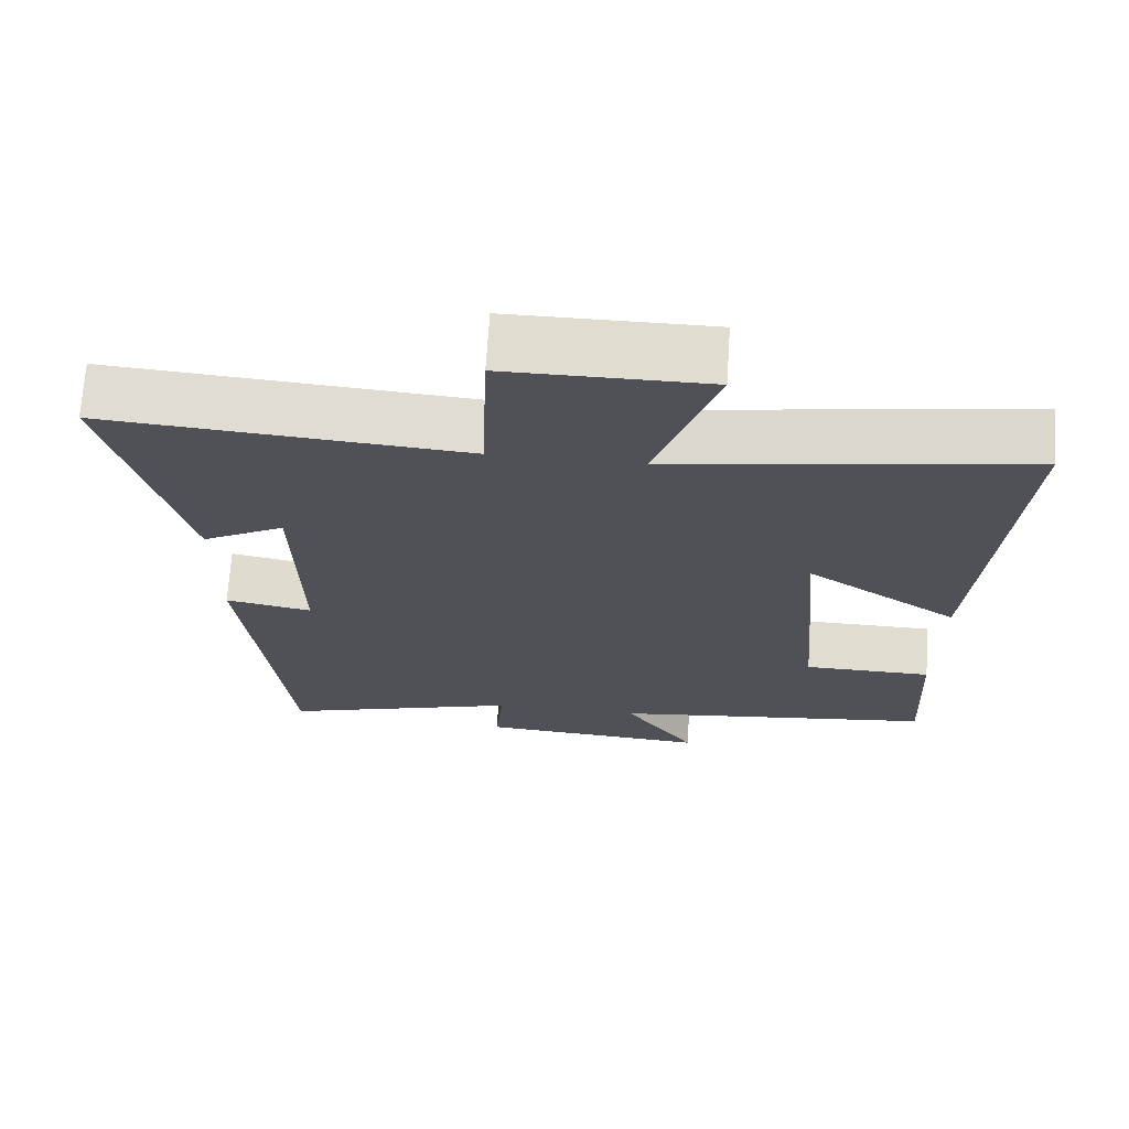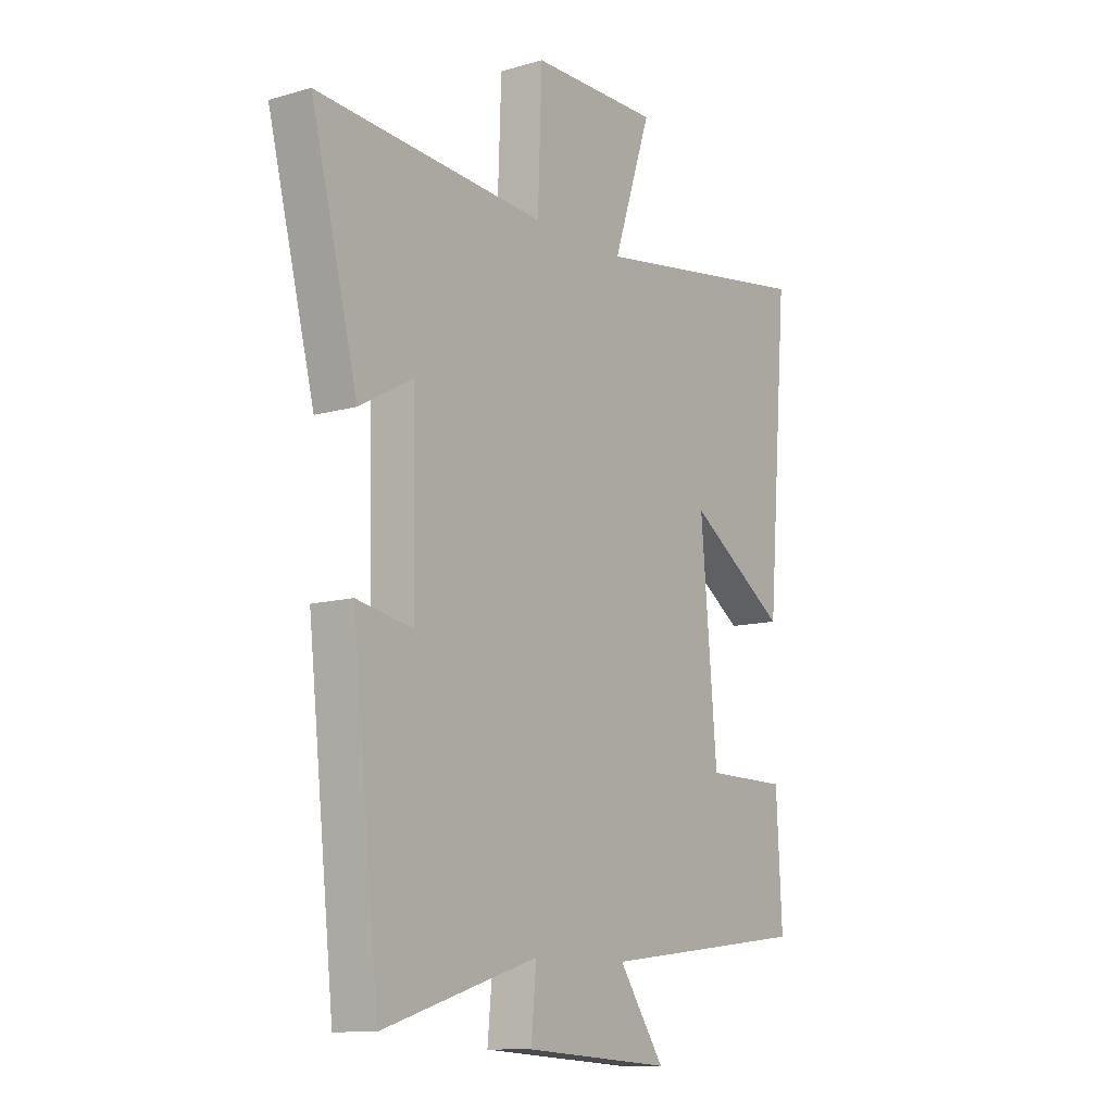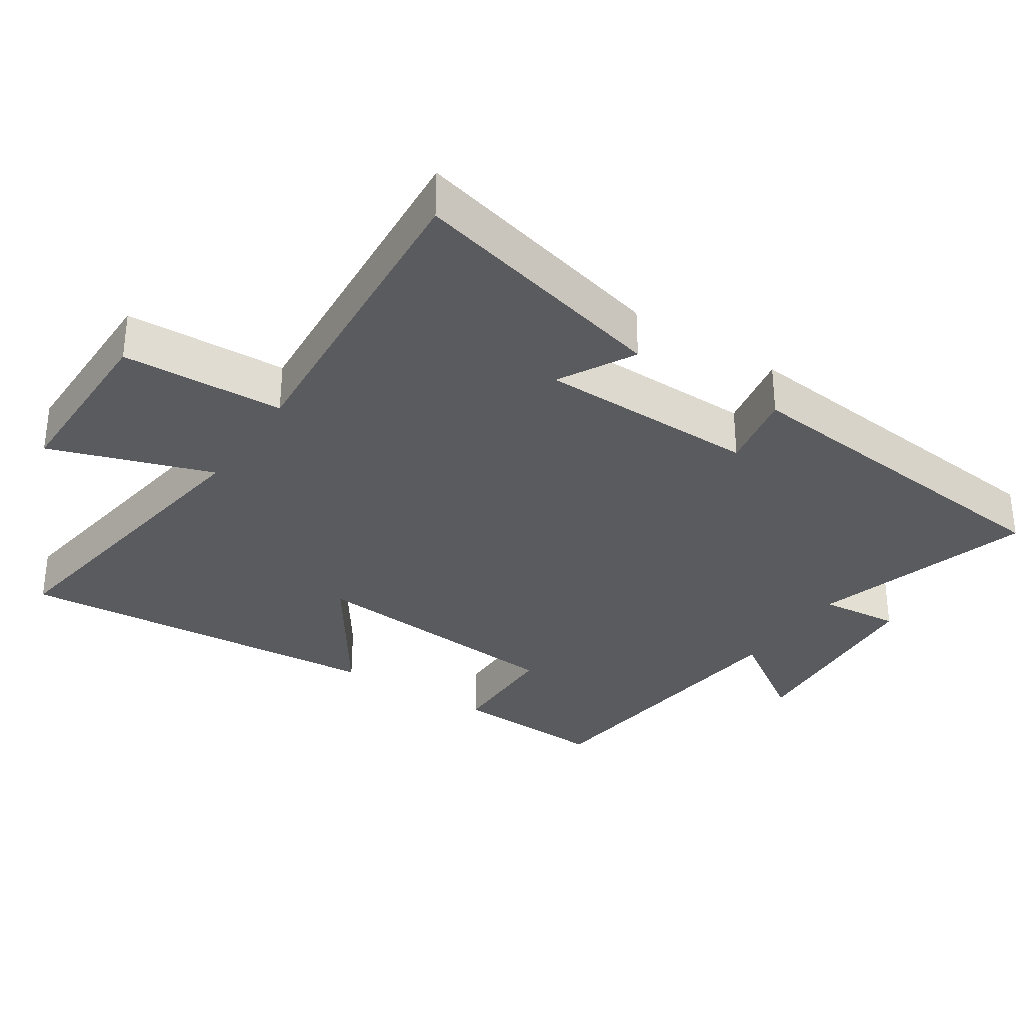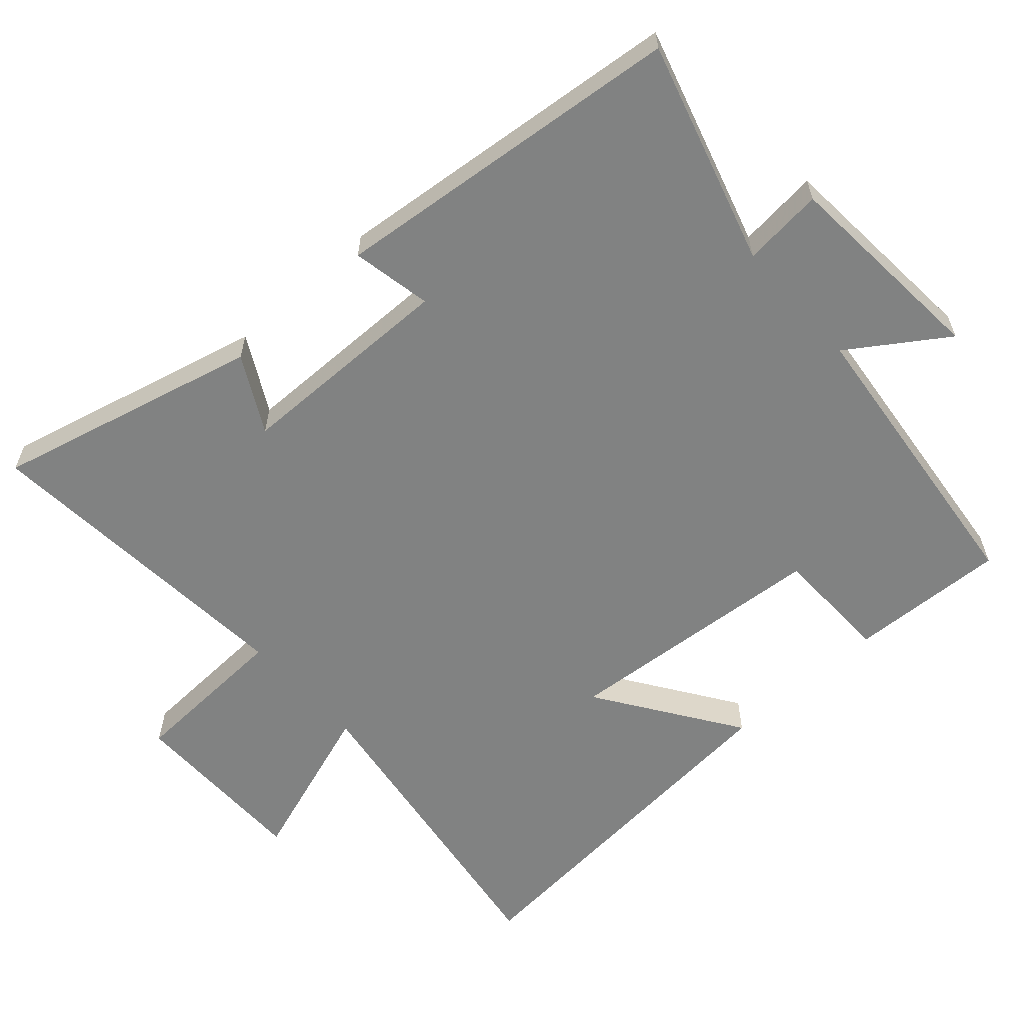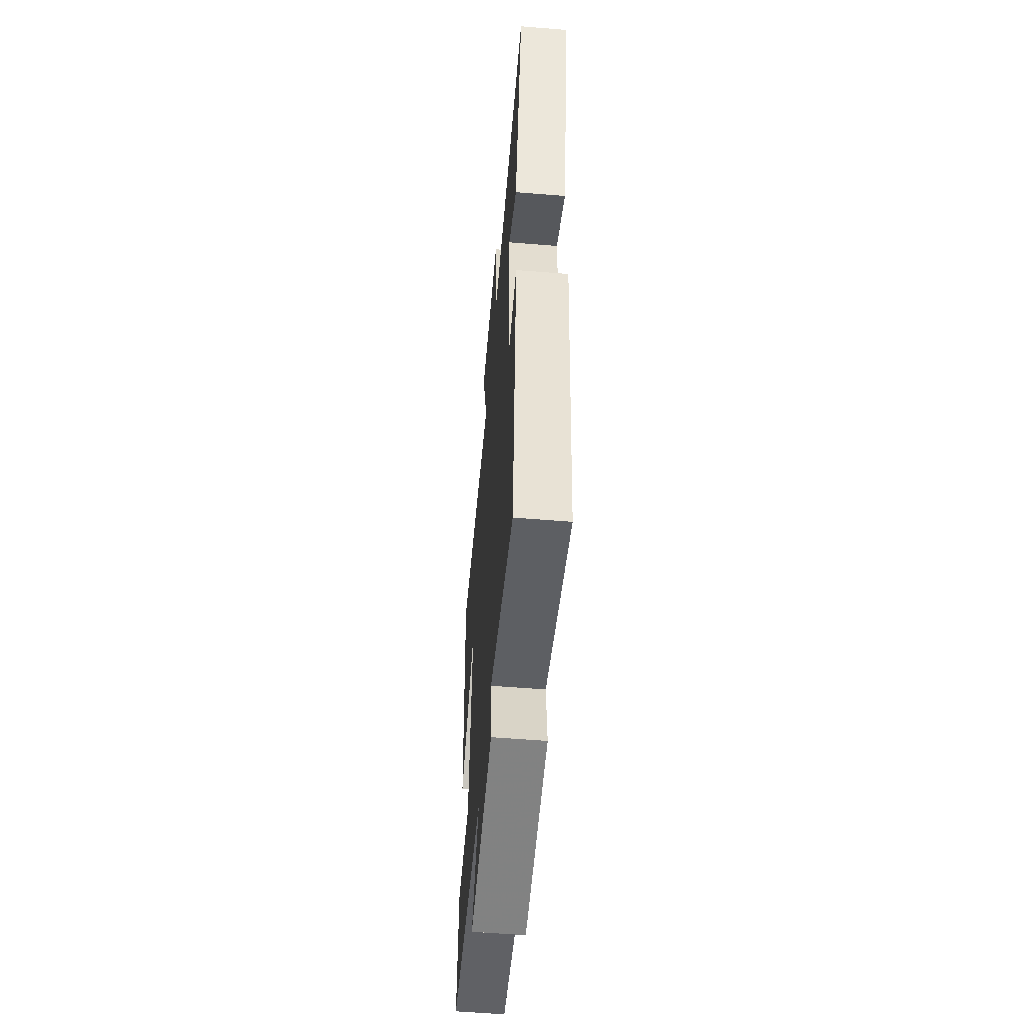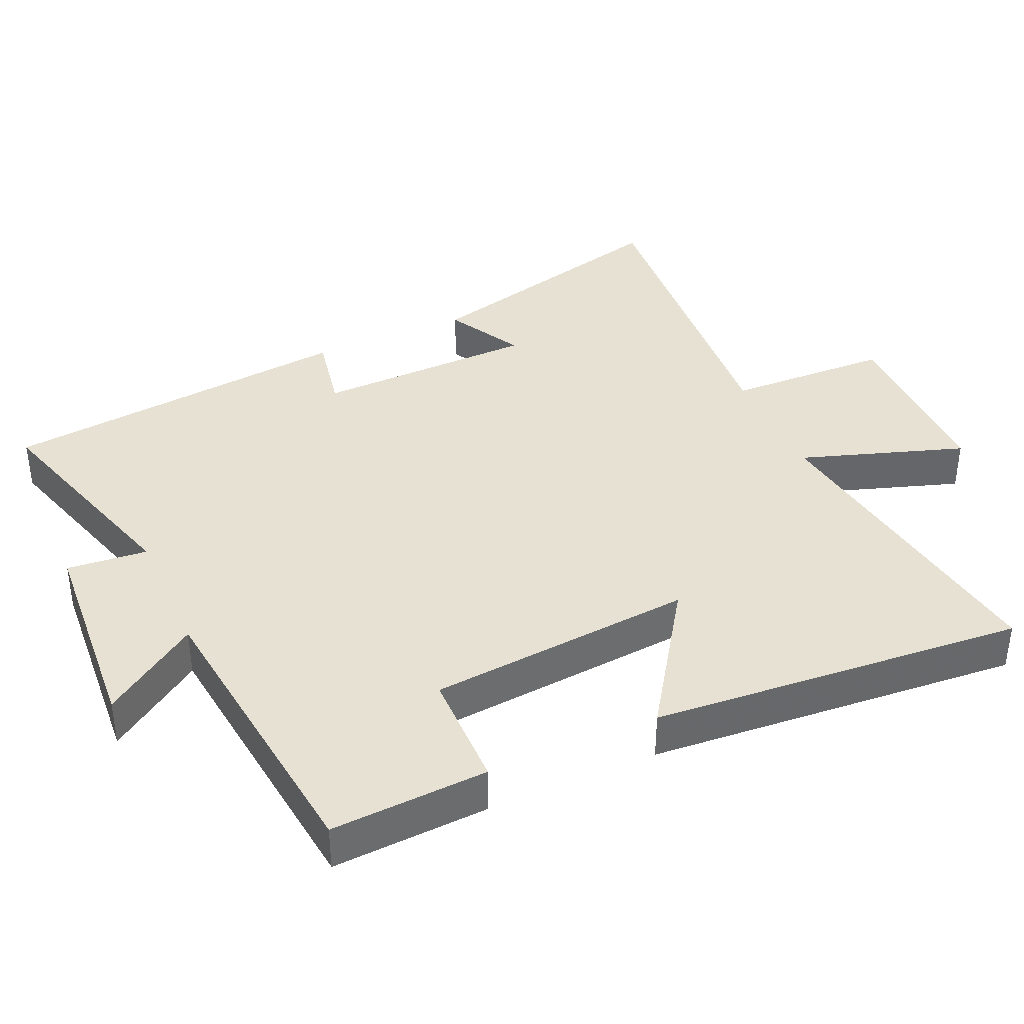
<metadata>
{"format":"obj","ext":"obj","renderer":"f3d","projection":"perspective","resolution":1024,"background":"white","views":[{"elev":69.5,"azim":-176.3,"up":"+Z"},{"elev":-11.2,"azim":125.2,"up":"+Z"},{"elev":-32.4,"azim":56.7,"up":"+Y"},{"elev":-60.6,"azim":132.1,"up":"+Y"},{"elev":-56.5,"azim":85.1,"up":"+Z"},{"elev":38.7,"azim":-114.1,"up":"+Y"}]}
</metadata>
<code>
v -0.543 0.07 0.57
v -0.075 0.07 0.5
v -0.154 0.07 0.736
v 0.112 0.07 0.736
v 0.121 0.07 0.5
v 0.597 0.07 0.537
v 0.5 0.07 0.155
v 0.39 0.07 0.215
v 0.384 0.07 -0.105
v 0.5 0.07 -0.083
v 0.445 0.07 -0.597
v 0.122 0.07 -0.5
v 0.133 0.07 -0.617
v -0.173 0.07 -0.639
v -0.078 0.07 -0.5
v -0.512 0.07 -0.45
v -0.5 0.07 -0.222
v -0.329 0.07 -0.22
v -0.295 0.07 0.166
v -0.5 0.07 0.028
v -0.543 0 0.57
v -0.075 0 0.5
v -0.154 0 0.736
v 0.112 0 0.736
v 0.121 0 0.5
v 0.597 0 0.537
v 0.5 0 0.155
v 0.39 0 0.215
v 0.384 0 -0.105
v 0.5 0 -0.083
v 0.445 0 -0.597
v 0.122 0 -0.5
v 0.133 0 -0.617
v -0.173 0 -0.639
v -0.078 0 -0.5
v -0.512 0 -0.45
v -0.5 0 -0.222
v -0.329 0 -0.22
v -0.295 0 0.166
v -0.5 0 0.028
f 19 20 1 2
f 18 19 2
f 15 16 17 18
f 15 18 2
f 12 13 14 15
f 12 15 2
f 9 10 11 12
f 8 9 12 2
f 5 6 7 8
f 5 8 2 3
f 3 4 5
f 22 21 40 39
f 22 39 38
f 38 37 36 35
f 22 38 35
f 35 34 33 32
f 22 35 32
f 32 31 30 29
f 22 32 29 28
f 28 27 26 25
f 23 22 28 25
f 25 24 23
f 1 21 22 2
f 2 22 23 3
f 3 23 24 4
f 4 24 25 5
f 5 25 26 6
f 6 26 27 7
f 7 27 28 8
f 8 28 29 9
f 9 29 30 10
f 10 30 31 11
f 11 31 32 12
f 12 32 33 13
f 13 33 34 14
f 14 34 35 15
f 15 35 36 16
f 16 36 37 17
f 17 37 38 18
f 18 38 39 19
f 19 39 40 20
f 20 40 21 1

</code>
